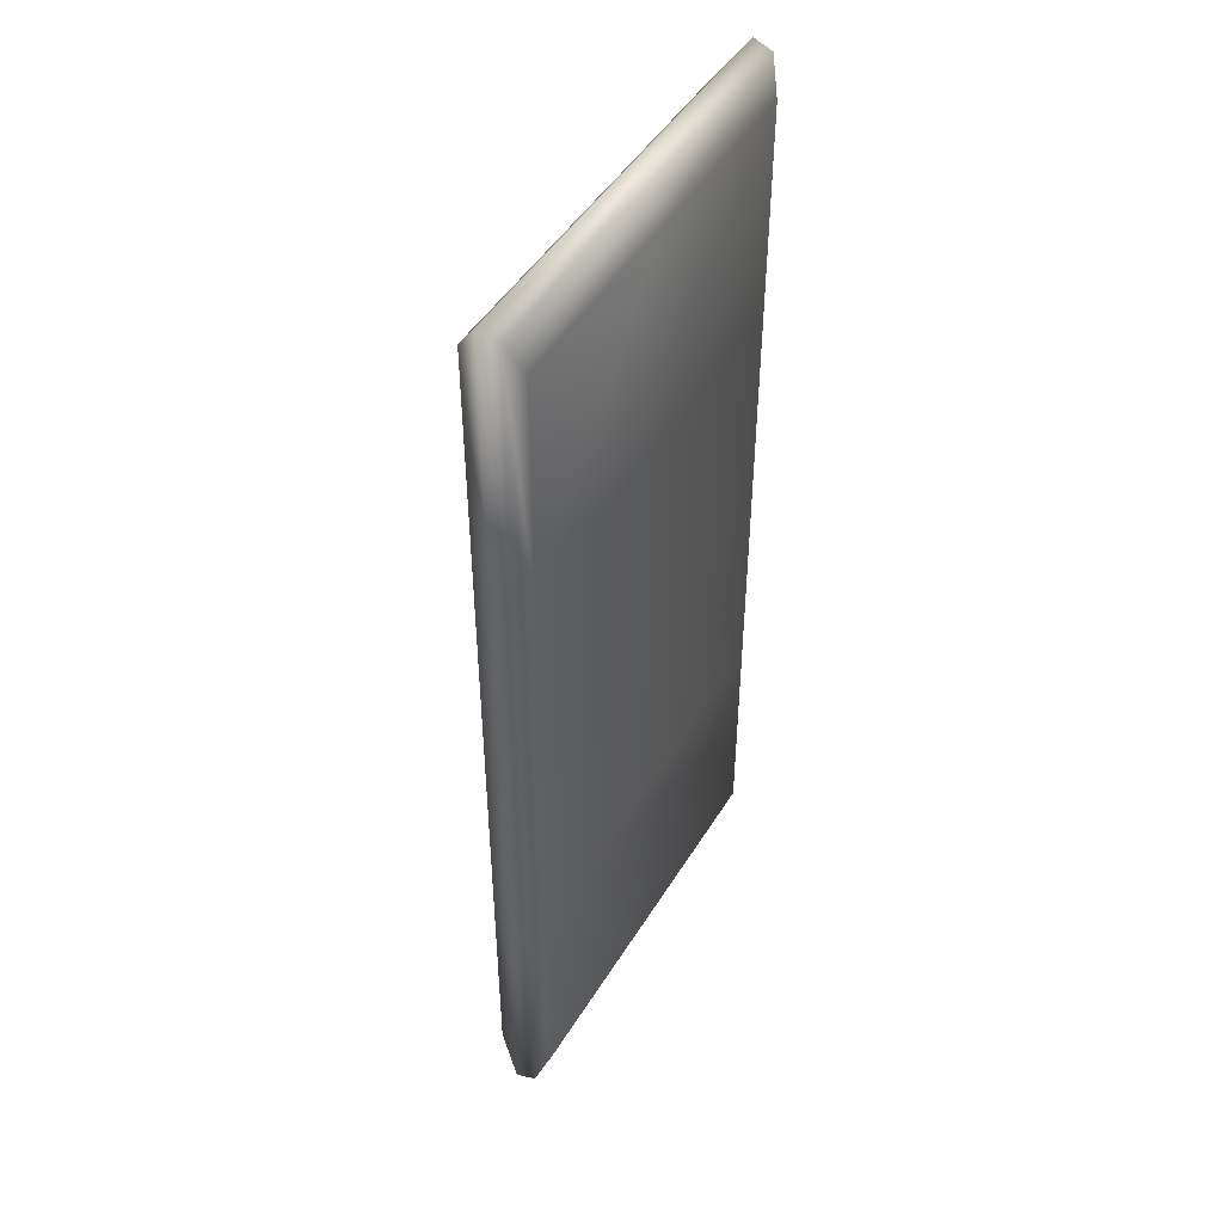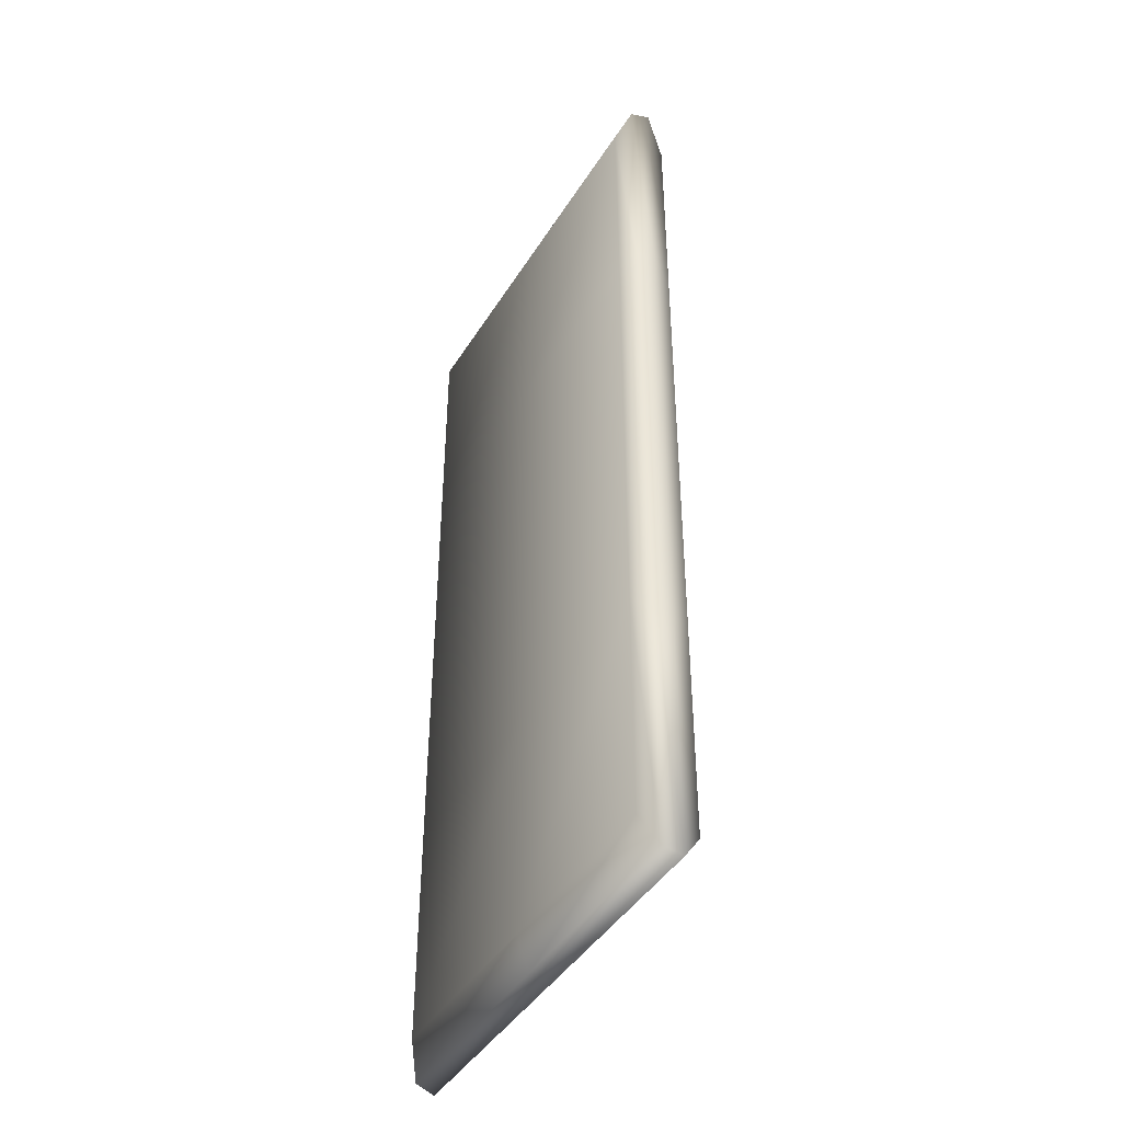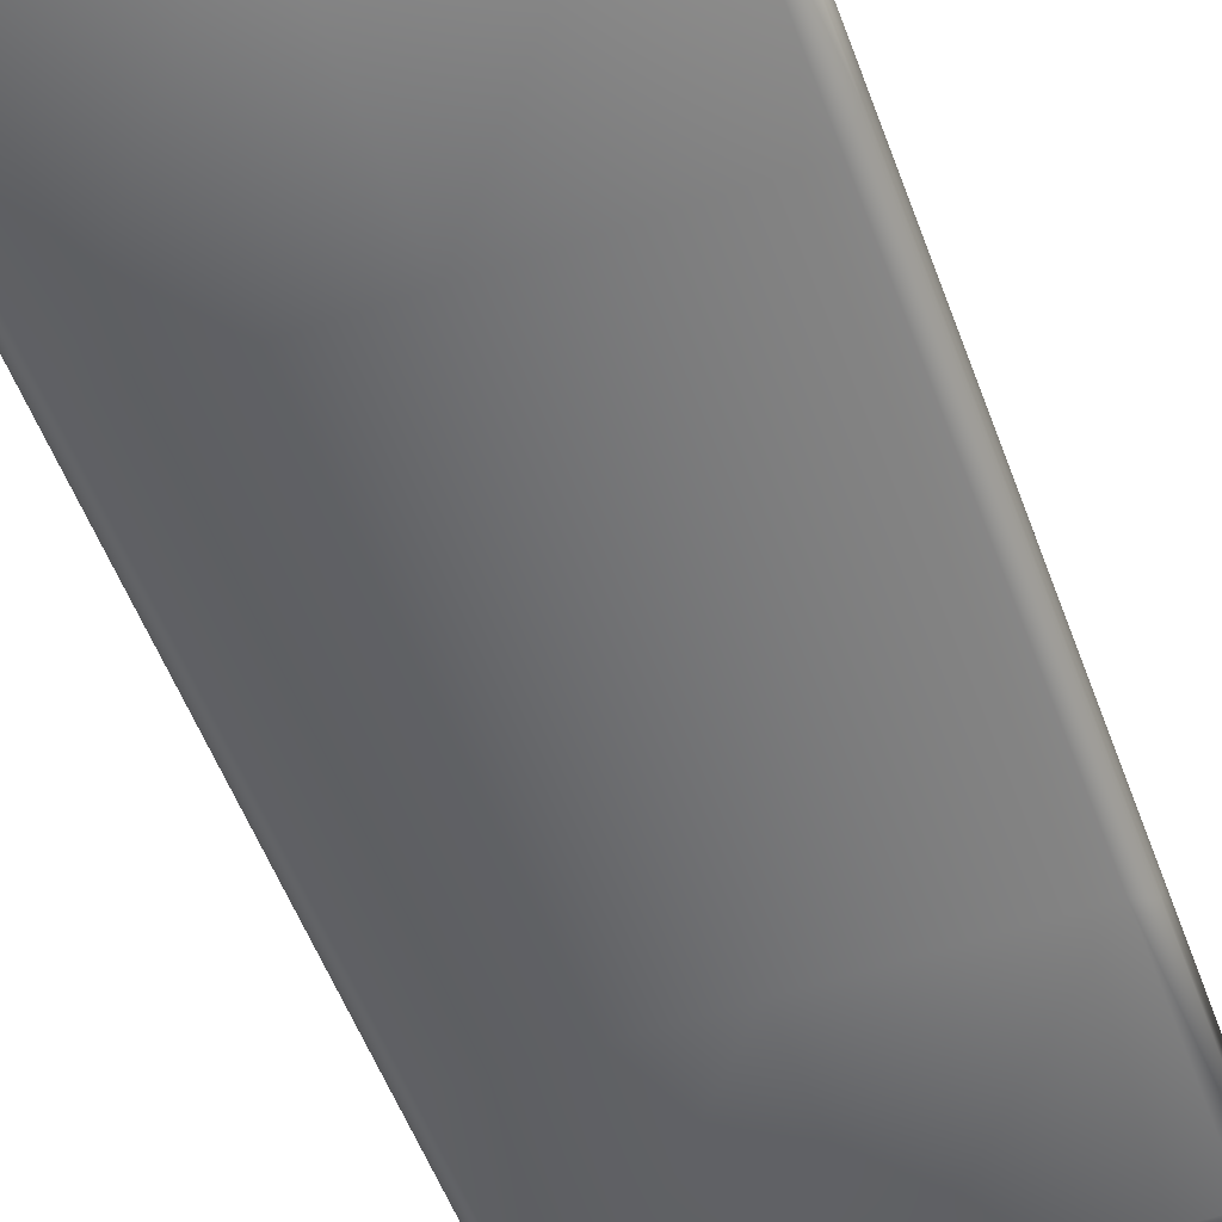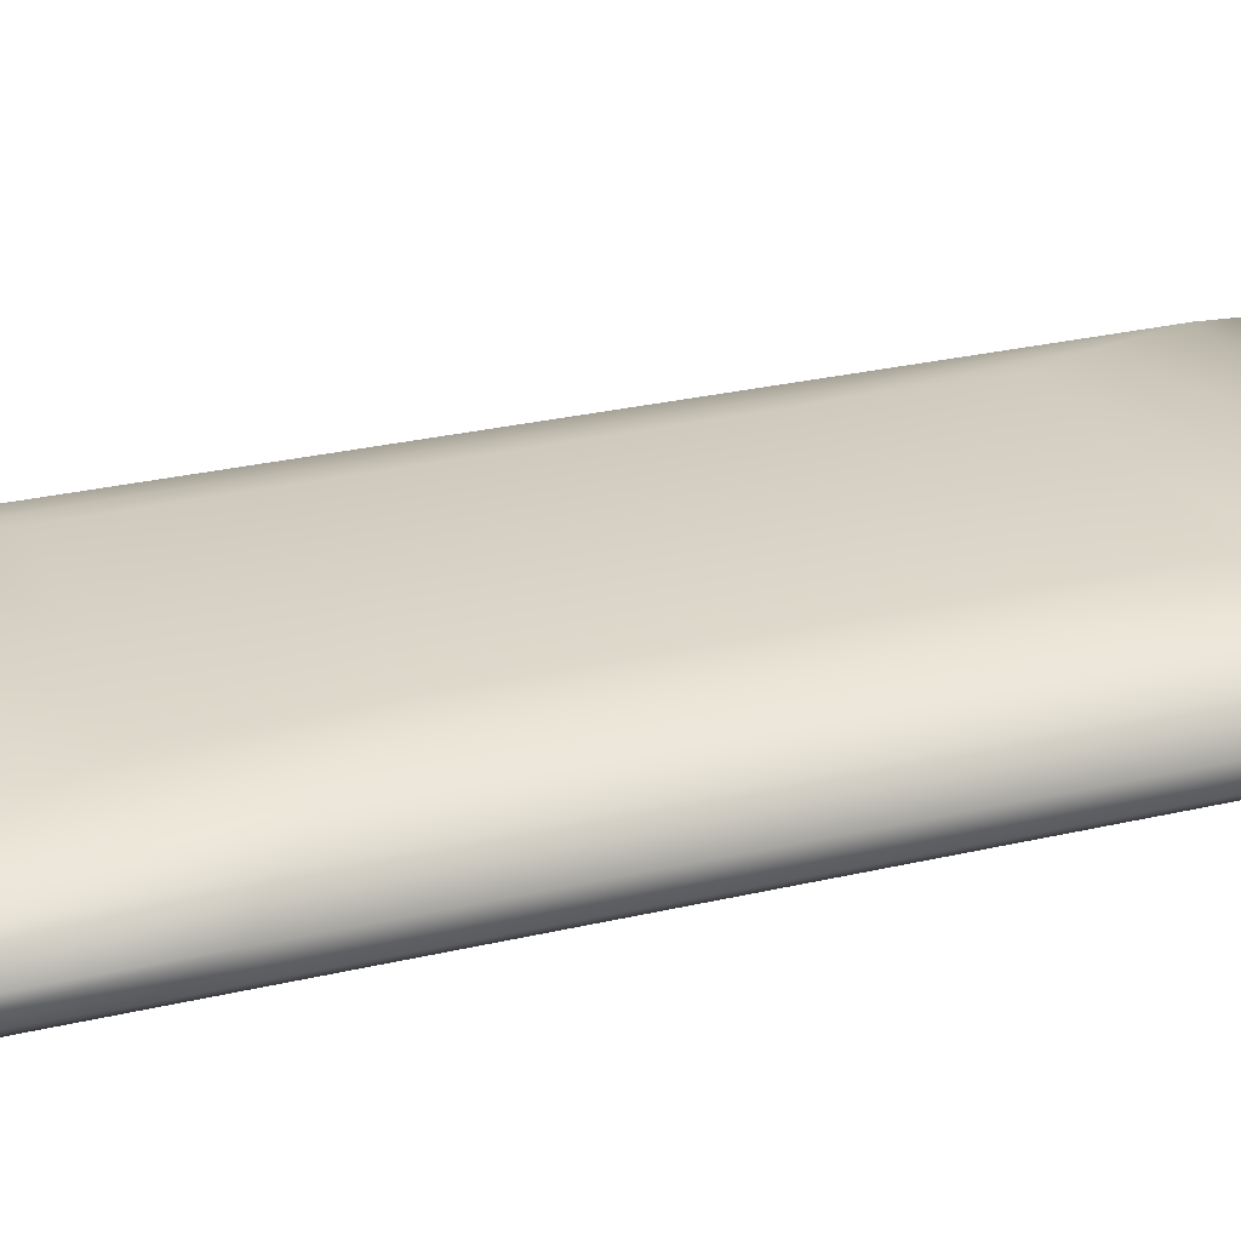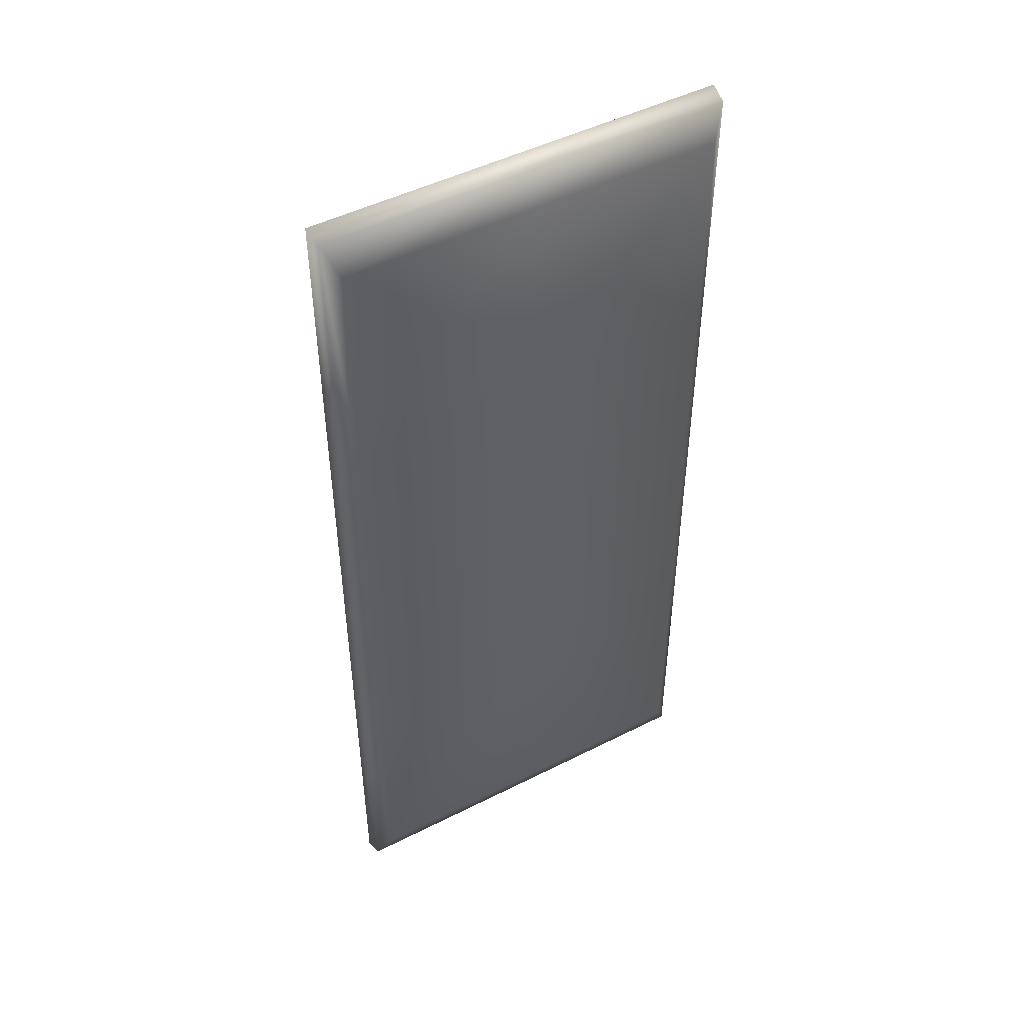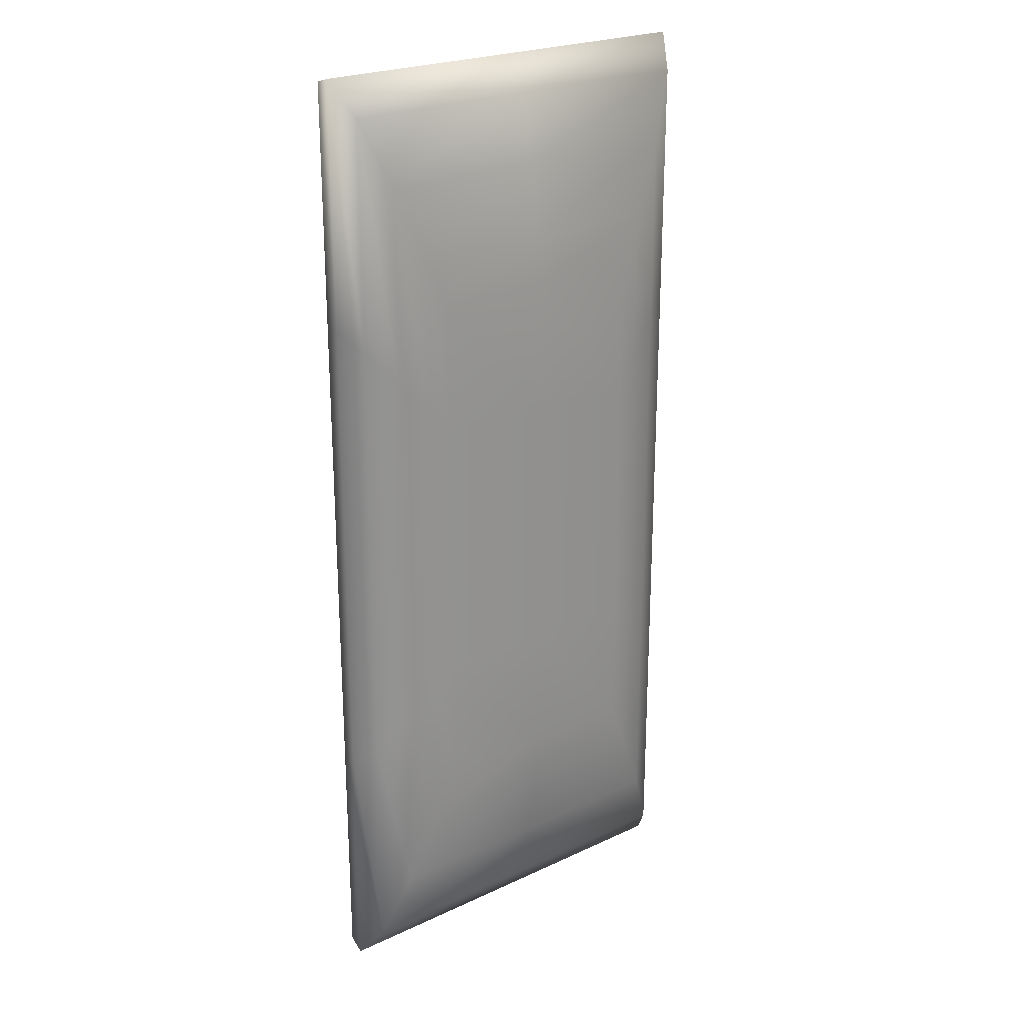
<metadata>
{"format":"obj","ext":"obj","renderer":"f3d","projection":"perspective","resolution":1024,"background":"white","views":[{"elev":47.3,"azim":120.1,"up":"+Y"},{"elev":-43.7,"azim":-119.8,"up":"+Y"},{"elev":-54.8,"azim":20.2,"up":"+Z"},{"elev":27.4,"azim":69.9,"up":"+Z"},{"elev":48.3,"azim":150.5,"up":"+Y"},{"elev":23.7,"azim":-37.9,"up":"+Y"}]}
</metadata>
<code>
g HumanShippingContainerSnowBigCollision
v 9.537e-07 -1.757 8.405
v -7.483 -1.558 7.687
v -7.567 -1.757 8.405
v 9.537e-07 -1.558 7.687
v 7.567 -1.757 8.405
v -7.483 7.273 7.687
v -7.567 7.174 8.405
v 7.483 -1.558 7.687
v 7.567 7.174 8.405
v -7.483 15.99 7.687
v -7.567 15.99 8.405
v 7.483 7.273 7.687
v 7.567 15.99 8.405
v -7.483 24.77 7.687
v -7.567 24.87 8.405
v 7.483 15.99 7.687
v 7.567 24.87 8.405
v -7.483 33.55 7.687
v -7.567 33.74 8.405
v 7.483 24.77 7.687
v 7.567 33.74 8.405
v 9.537e-07 33.55 7.687
v 9.537e-07 33.74 8.405
v 7.483 33.55 7.687
v -6.968 24.17 7.226
v -6.968 32.34 7.226
v 9.537e-07 32.34 7.226
v 6.968 32.34 7.226
v 6.968 24.17 7.226
v 9.537e-07 24.17 7.226
v 6.968 15.99 7.226
v -6.968 15.99 7.226
v 9.537e-07 15.99 7.226
v 6.968 7.874 7.226
v -6.968 7.874 7.226
v 9.537e-07 7.874 7.226
v 6.968 -0.3492 7.226
v 9.537e-07 -0.3492 7.226
v -6.968 -0.3492 7.226
v 7.567 7.174 8.405
v 7.03 15.99 9.312
v 7.567 15.99 8.405
v 7.03 7.8 9.312
v 7.567 -1.757 8.405
v 7.03 24.24 9.312
v 7.567 24.87 8.405
v 7.03 -0.4965 9.312
v 9.537e-07 -1.757 8.405
v 7.03 32.48 9.312
v 7.567 33.74 8.405
v 9.537e-07 -0.4965 9.312
v -7.567 -1.757 8.405
v 9.537e-07 32.48 9.312
v 9.537e-07 33.74 8.405
v -7.03 -0.4965 9.312
v -7.567 7.174 8.405
v -7.03 32.48 9.312
v -7.567 33.74 8.405
v -7.03 7.8 9.312
v -7.567 15.99 8.405
v -7.03 24.24 9.312
v -7.567 24.87 8.405
v -7.03 15.99 9.312
v 9.537e-07 30.06 9.916
v -5.997 30.06 9.916
v -5.997 23.03 9.916
v -5.997 16 9.916
v -5.997 9.006 9.916
v -5.997 1.928 9.916
v 5.997 30.06 9.916
v 9.537e-07 1.928 9.916
v 5.997 23.03 9.916
v 5.997 1.928 9.916
v 5.997 16 9.916
v 5.997 9.006 9.916
v -4.871 4.573 10.22
v 9.537e-07 4.573 10.22
v 4.871 4.573 10.22
v 4.871 10.32 10.22
v 4.871 16 10.22
v 4.871 21.71 10.22
v -4.871 10.32 10.22
v 4.871 27.42 10.22
v -4.871 16 10.22
v 9.537e-07 27.42 10.22
v -4.871 21.71 10.22
v -4.871 27.42 10.22
v 4.097 20.8 10.34
v 4.097 25.61 10.34
v 9.537e-07 25.61 10.34
v -4.097 25.61 10.34
v -4.097 20.8 10.34
v 9.537e-07 20.8 10.34
v 4.097 16 10.34
v -4.097 16 10.34
v 9.537e-07 16 10.34
v 4.097 11.22 10.34
v -4.097 11.22 10.34
v 9.537e-07 11.22 10.34
v 4.097 6.388 10.34
v 9.537e-07 6.388 10.34
v -4.097 6.388 10.34
g HumanShippingContainerSnowBigCollision_0
f 3 2 1
f 2 4 1
f 1 4 5
f 6 2 3
f 7 6 3
f 4 8 5
f 5 8 9
f 10 6 7
f 11 10 7
f 8 12 9
f 9 12 13
f 14 10 11
f 15 14 11
f 12 16 13
f 13 16 17
f 18 14 15
f 19 18 15
f 16 20 17
f 17 20 21
f 22 18 19
f 23 22 19
f 21 24 23
f 20 24 21
f 24 22 23
f 14 25 10
f 18 26 14
f 26 25 14
f 22 27 18
f 27 26 18
f 24 28 22
f 28 27 22
f 29 28 24
f 20 29 24
f 28 29 27
f 27 30 26
f 29 30 27
f 30 25 26
f 31 29 20
f 29 31 30
f 16 31 20
f 25 32 10
f 10 32 6
f 30 33 25
f 31 33 30
f 33 32 25
f 34 31 16
f 31 34 33
f 12 34 16
f 32 35 6
f 6 35 2
f 33 36 32
f 34 36 33
f 36 35 32
f 37 34 12
f 34 37 36
f 8 37 12
f 37 38 36
f 38 37 8
f 36 38 35
f 4 38 8
f 35 39 2
f 38 39 35
f 39 38 4
f 2 39 4
f 42 41 40
f 41 43 40
f 40 43 44
f 45 41 42
f 46 45 42
f 43 47 44
f 44 47 48
f 49 45 46
f 50 49 46
f 47 51 48
f 48 51 52
f 53 49 50
f 54 53 50
f 51 55 52
f 52 55 56
f 57 53 54
f 58 57 54
f 55 59 56
f 56 59 60
f 61 57 58
f 62 61 58
f 60 63 62
f 59 63 60
f 63 61 62
f 53 64 49
f 57 65 53
f 65 64 53
f 61 66 57
f 66 65 57
f 63 67 61
f 67 66 61
f 59 68 63
f 68 67 63
f 55 69 59
f 69 68 59
f 64 70 49
f 49 70 45
f 71 69 55
f 51 71 55
f 70 72 45
f 45 72 41
f 73 71 51
f 47 73 51
f 72 74 41
f 41 74 43
f 43 75 47
f 75 73 47
f 74 75 43
f 69 76 68
f 71 77 69
f 77 76 69
f 73 78 71
f 78 77 71
f 75 79 73
f 79 78 73
f 74 80 75
f 80 79 75
f 72 81 74
f 81 80 74
f 76 82 68
f 68 82 67
f 83 81 72
f 70 83 72
f 82 84 67
f 67 84 66
f 85 83 70
f 64 85 70
f 84 86 66
f 66 86 65
f 65 87 64
f 87 85 64
f 86 87 65
f 81 88 80
f 83 89 81
f 89 88 81
f 90 89 83
f 85 90 83
f 88 89 90
f 87 91 85
f 91 90 85
f 86 92 87
f 92 91 87
f 93 90 91
f 93 88 90
f 92 93 91
f 88 94 80
f 94 88 93
f 80 94 79
f 95 92 86
f 84 95 86
f 96 93 92
f 96 94 93
f 95 96 92
f 94 97 79
f 97 94 96
f 79 97 78
f 98 95 84
f 82 98 84
f 99 96 95
f 99 97 96
f 98 99 95
f 97 100 78
f 100 97 99
f 78 100 77
f 101 100 99
f 100 101 77
f 101 99 98
f 77 101 76
f 102 98 82
f 76 102 82
f 101 102 76
f 102 101 98

</code>
